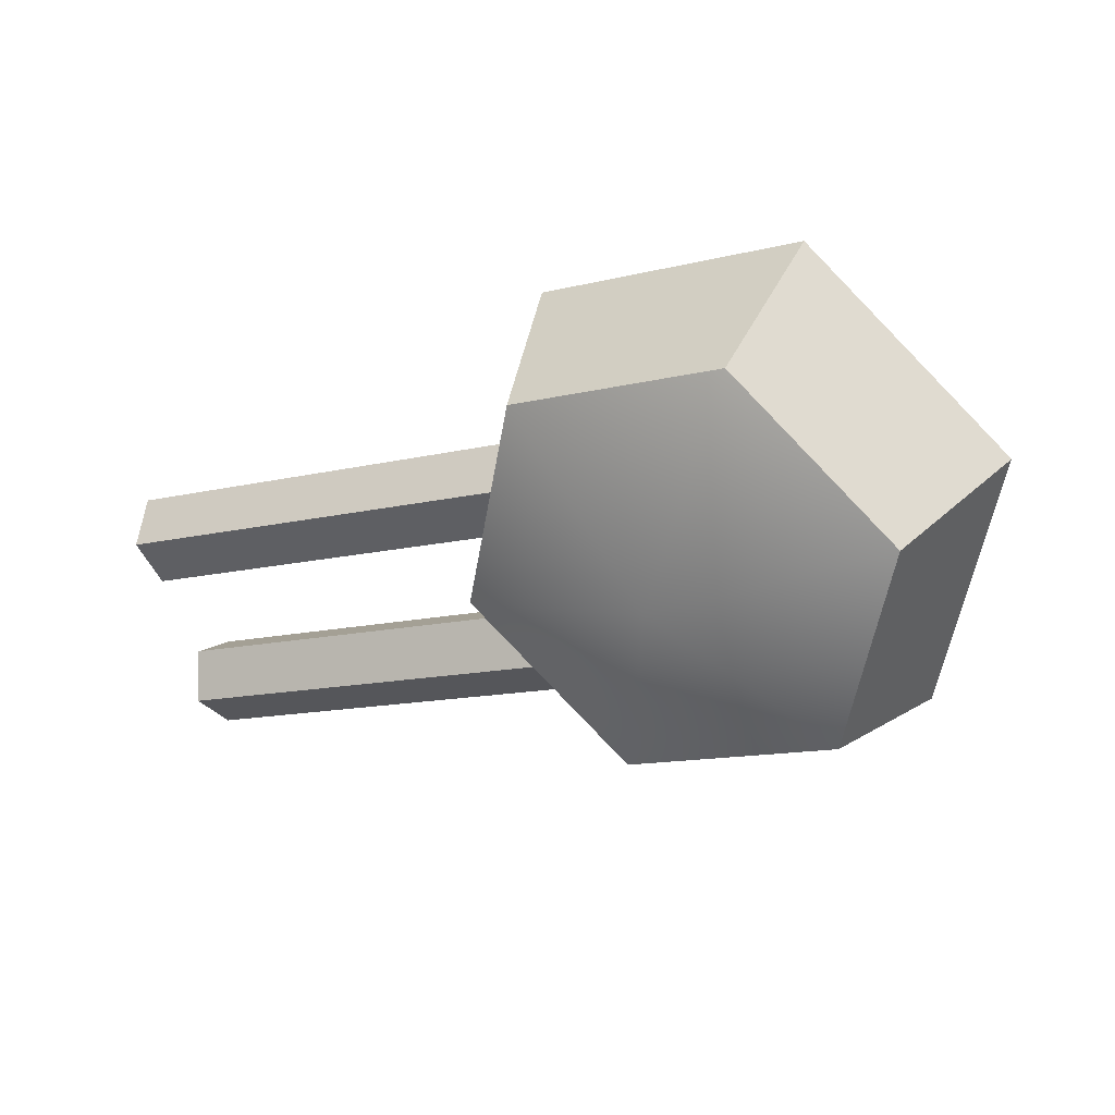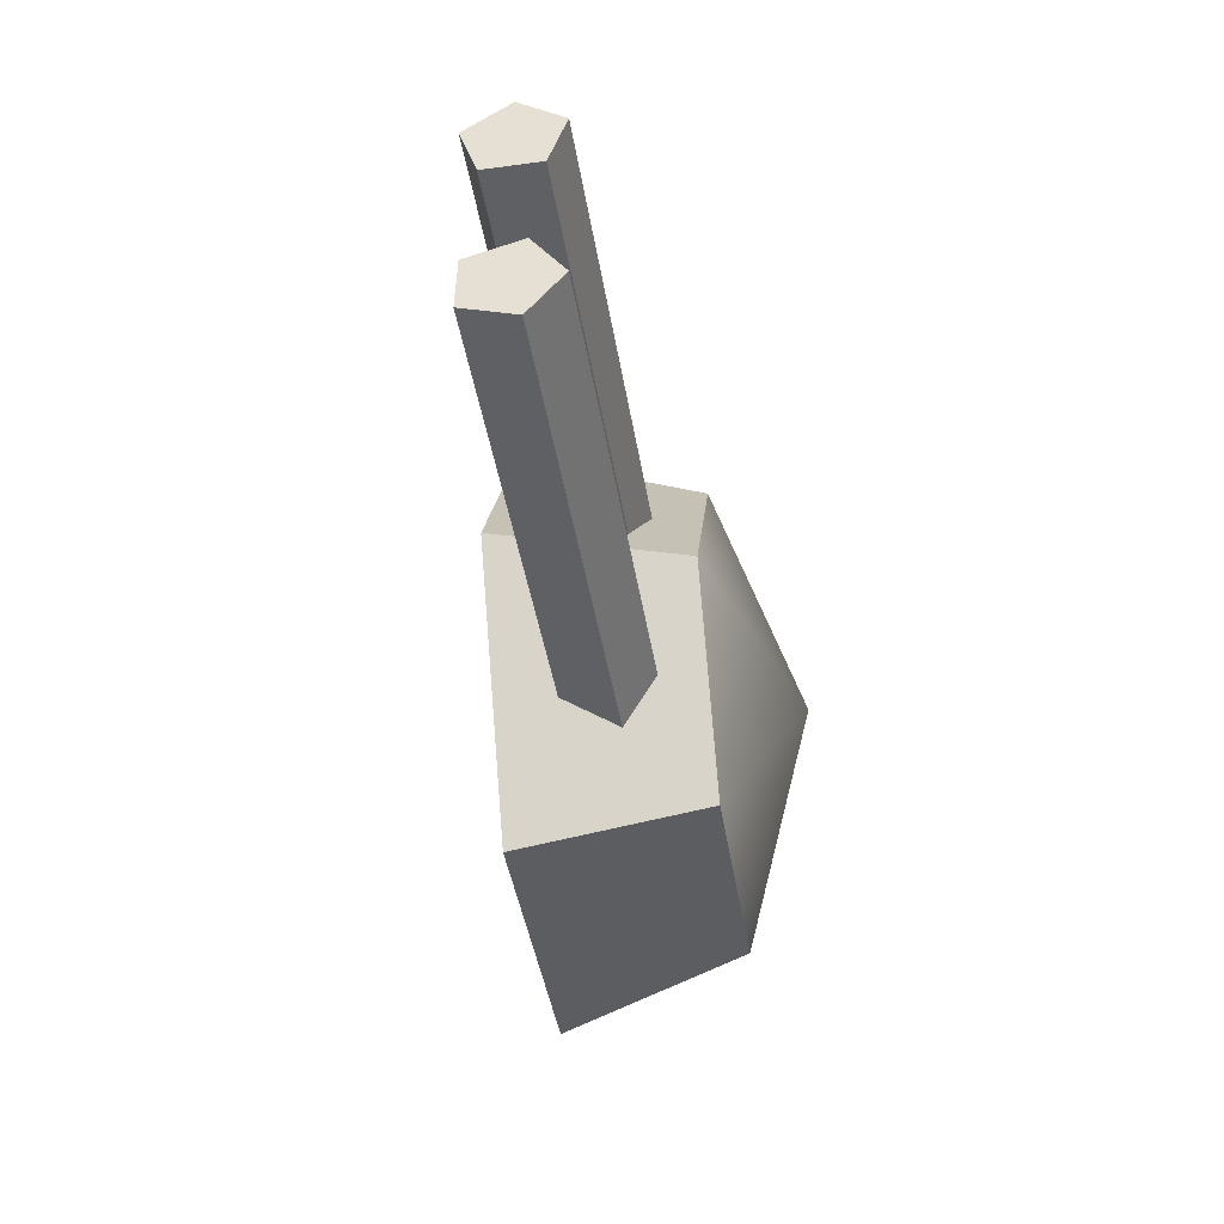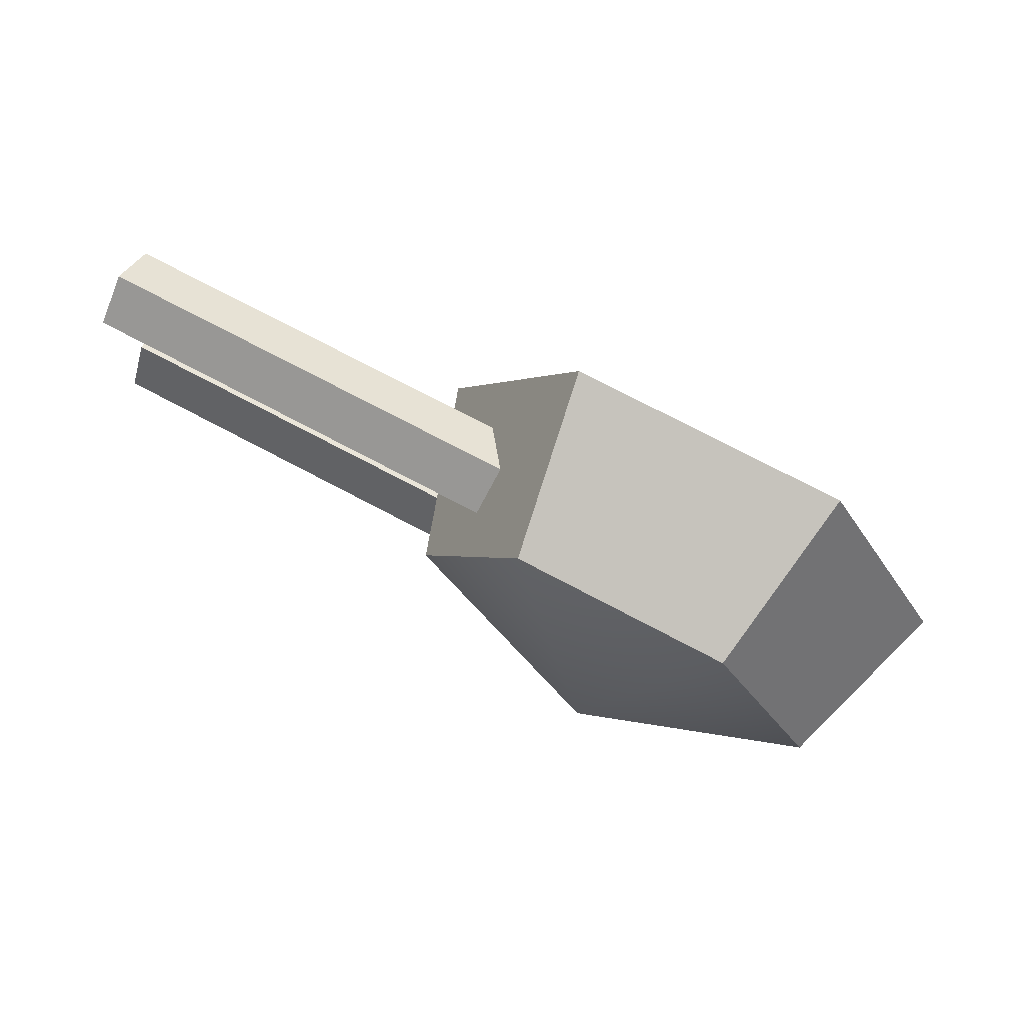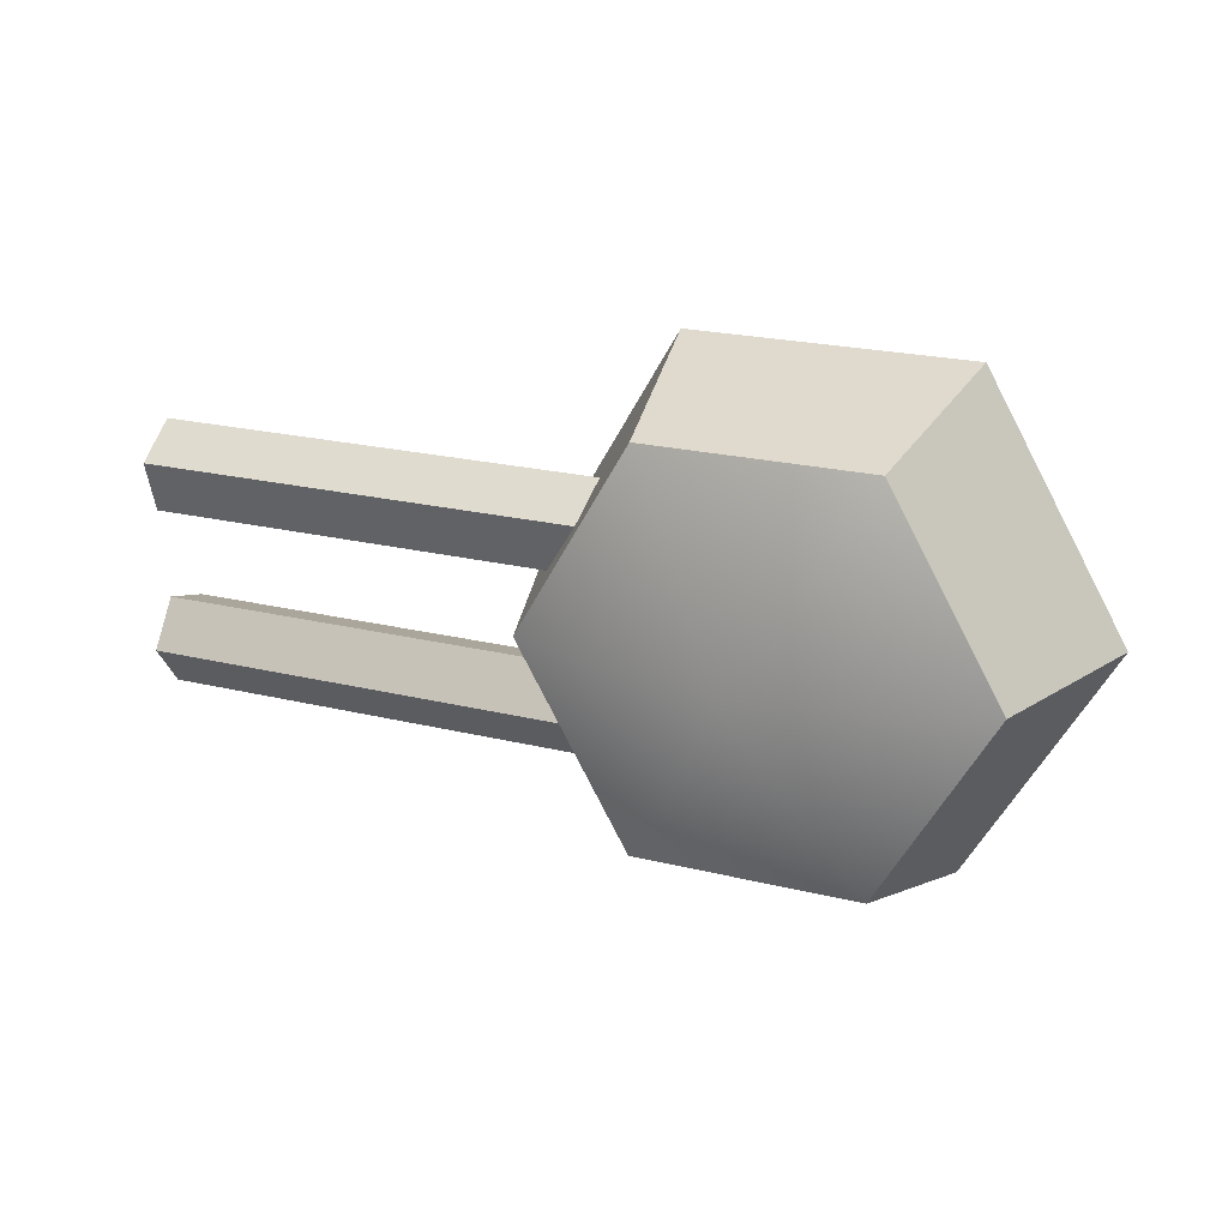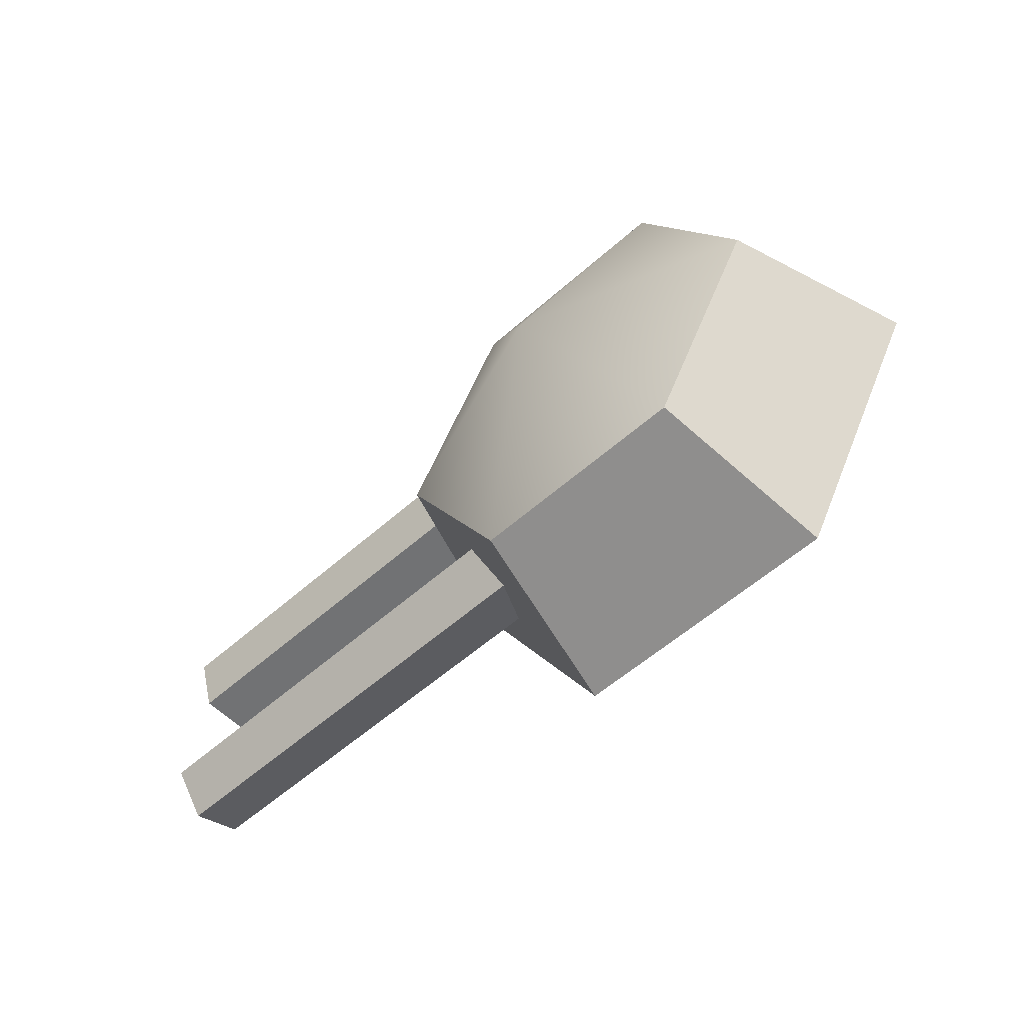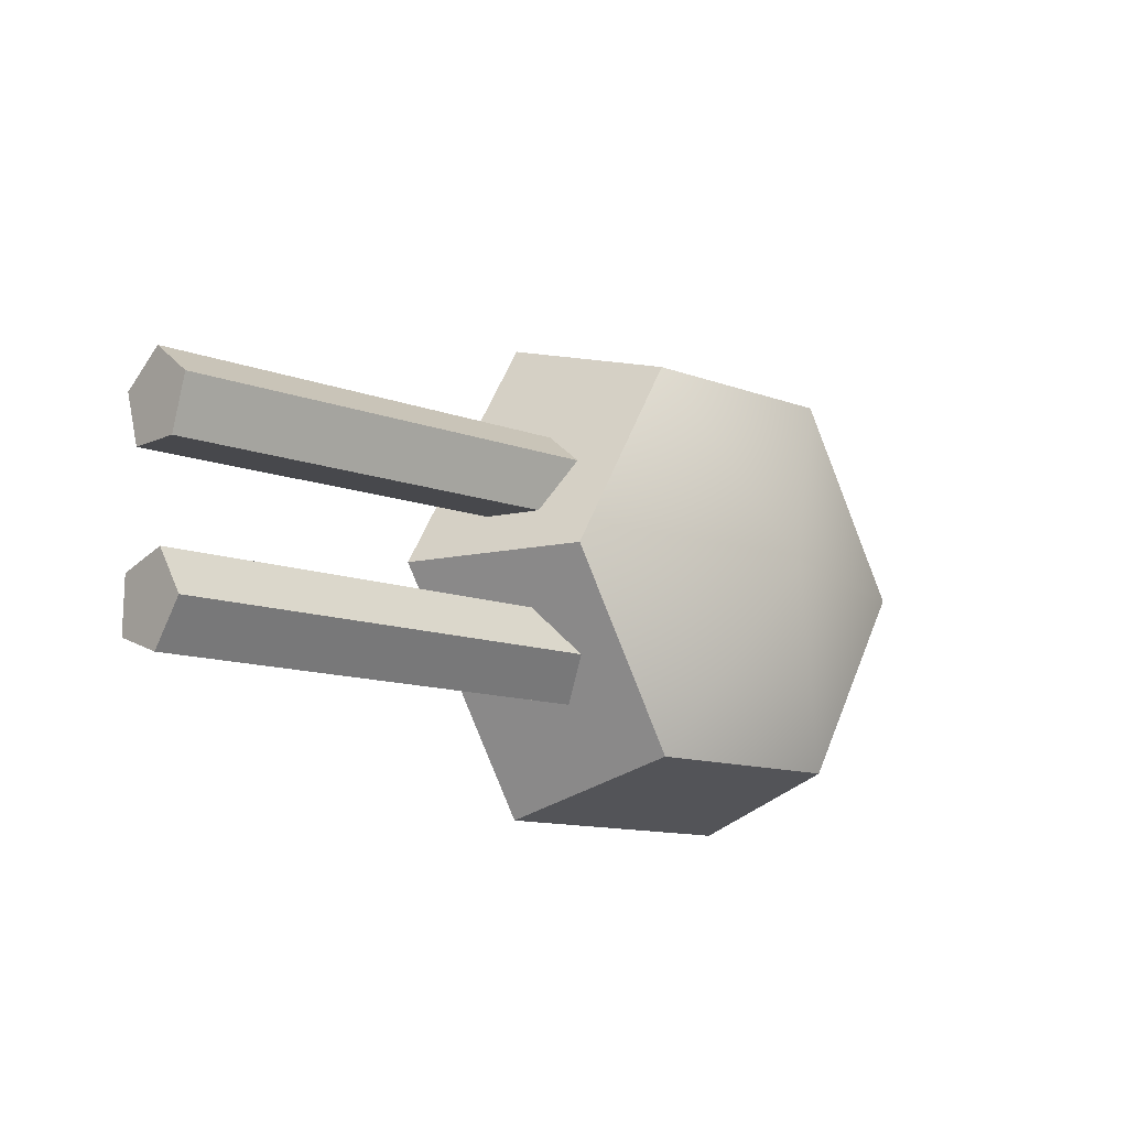
<metadata>
{"format":"obj","ext":"obj","renderer":"f3d","projection":"perspective","resolution":1024,"background":"white","views":[{"elev":-69.5,"azim":-162.5,"up":"+Z"},{"elev":-43.1,"azim":74.7,"up":"+Y"},{"elev":74.6,"azim":-176.6,"up":"+Y"},{"elev":21.4,"azim":179.4,"up":"+Y"},{"elev":-55.6,"azim":-161.3,"up":"+Y"},{"elev":-11.6,"azim":112.8,"up":"+Y"}]}
</metadata>
<code>
v 7.889 7.254 -7.867
v 7.847 6.94 -7.774
v 7.711 6.94 -7.474
v 7.669 7.254 -7.381
v 7.779 7.447 -7.624
v 5.149 7.254 -9.109
v 5.107 6.94 -9.017
v 4.971 6.94 -8.716
v 4.929 7.254 -8.624
v 5.039 7.447 -8.867
v 7.779 7.167 -7.624
v 7.812 5.849 -7.697
v 7.683 5.959 -7.413
v 7.687 6.288 -7.421
v 7.817 6.382 -7.709
v 7.895 6.111 -7.879
v 5.072 5.849 -8.939
v 4.944 5.959 -8.656
v 4.947 6.288 -8.664
v 5.078 6.382 -8.951
v 5.155 6.111 -9.122
v 7.779 6.118 -7.624
v 5.158 7.847 -9.402
v 3.943 7.847 -9.954
v 3.335 6.692 -10.23
v 3.943 5.536 -9.954
v 5.158 5.536 -9.402
v 5.766 6.692 -9.127
v 4.865 8.151 -8.331
v 3.33 8.151 -9.027
v 2.562 6.692 -9.376
v 3.33 5.232 -9.027
v 4.865 5.232 -8.331
v 5.632 6.692 -7.983
v 4.739 6.692 -10.09
f 1 2 7 6
f 2 3 8 7
f 3 4 9 8
f 4 5 10 9
f 5 1 6 10
f 2 1 11
f 3 2 11
f 4 3 11
f 5 4 11
f 1 5 11
f 12 13 18 17
f 13 14 19 18
f 14 15 20 19
f 15 16 21 20
f 16 12 17 21
f 13 12 22
f 14 13 22
f 15 14 22
f 16 15 22
f 12 16 22
f 23 24 30 29
f 24 25 31 30
f 25 26 32 31
f 26 27 33 32
f 27 28 34 33
f 28 23 29 34
f 24 23 35
f 25 24 35
f 26 25 35
f 27 26 35
f 28 27 35
f 23 28 35

</code>
